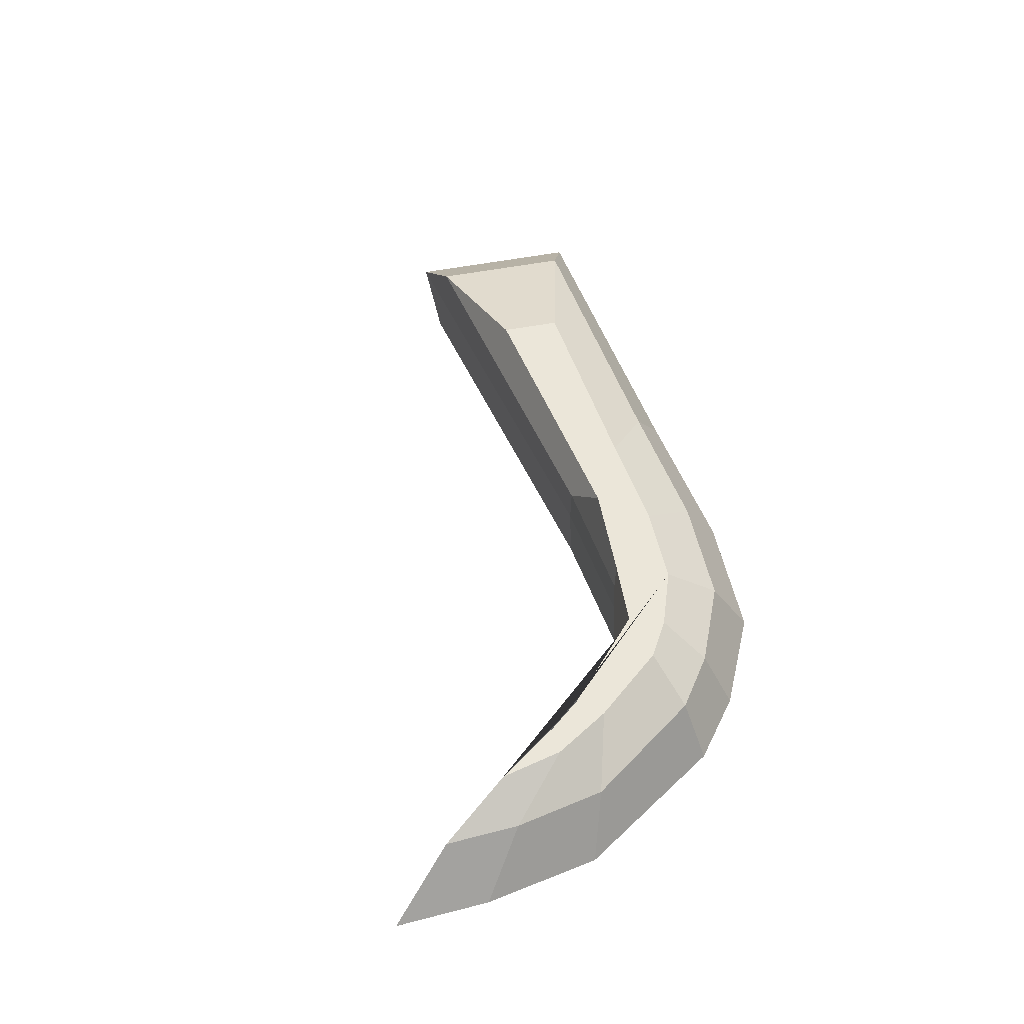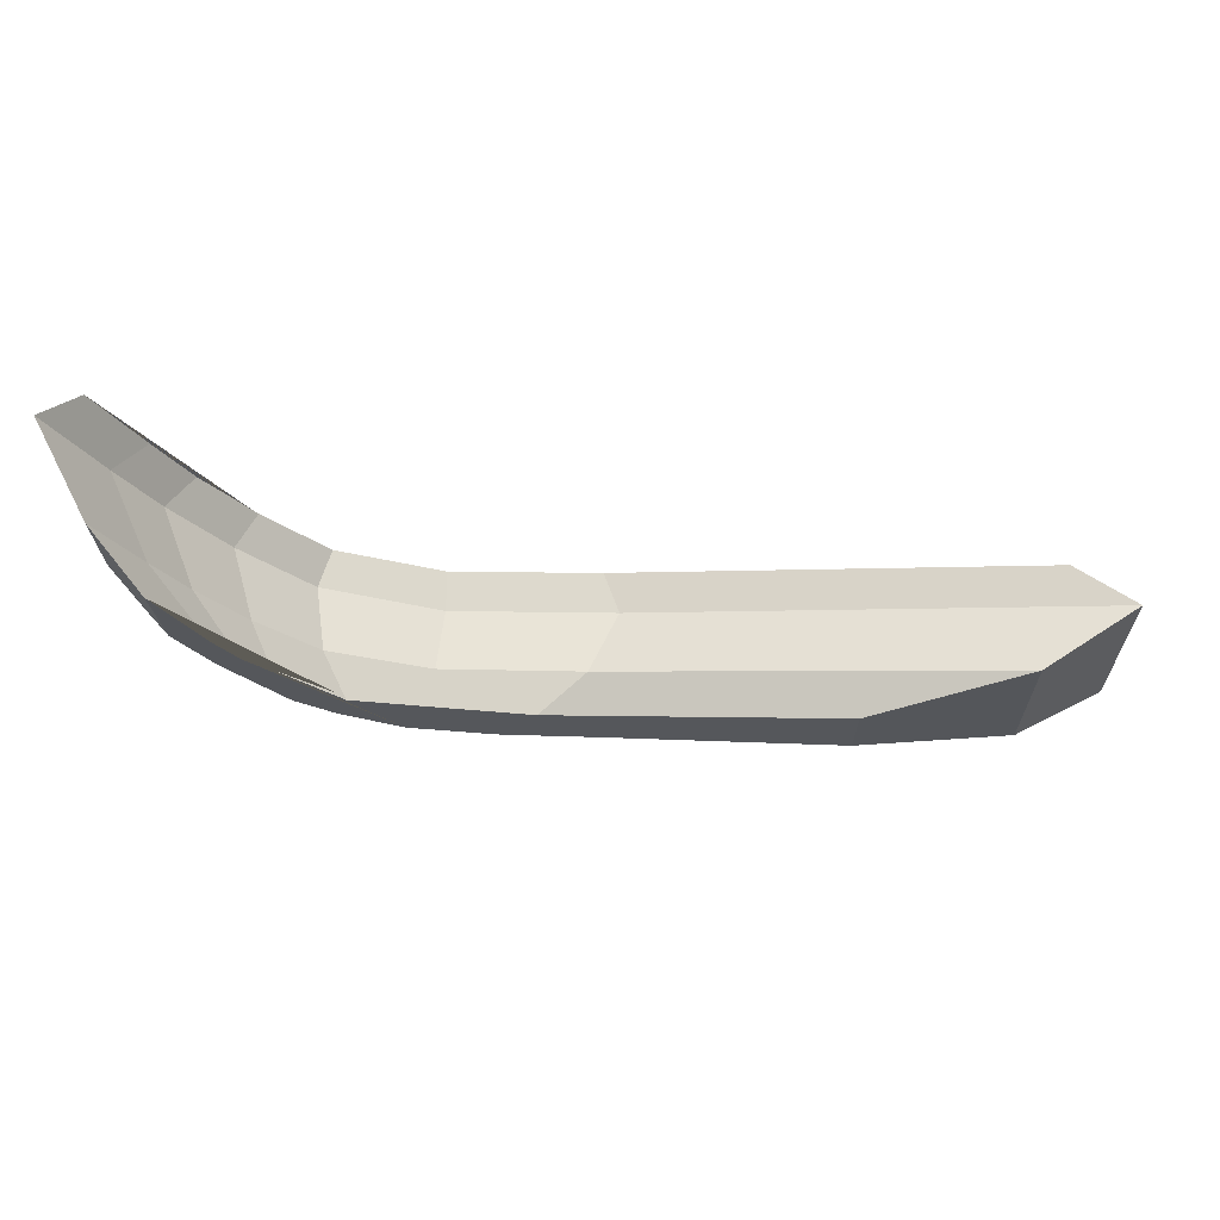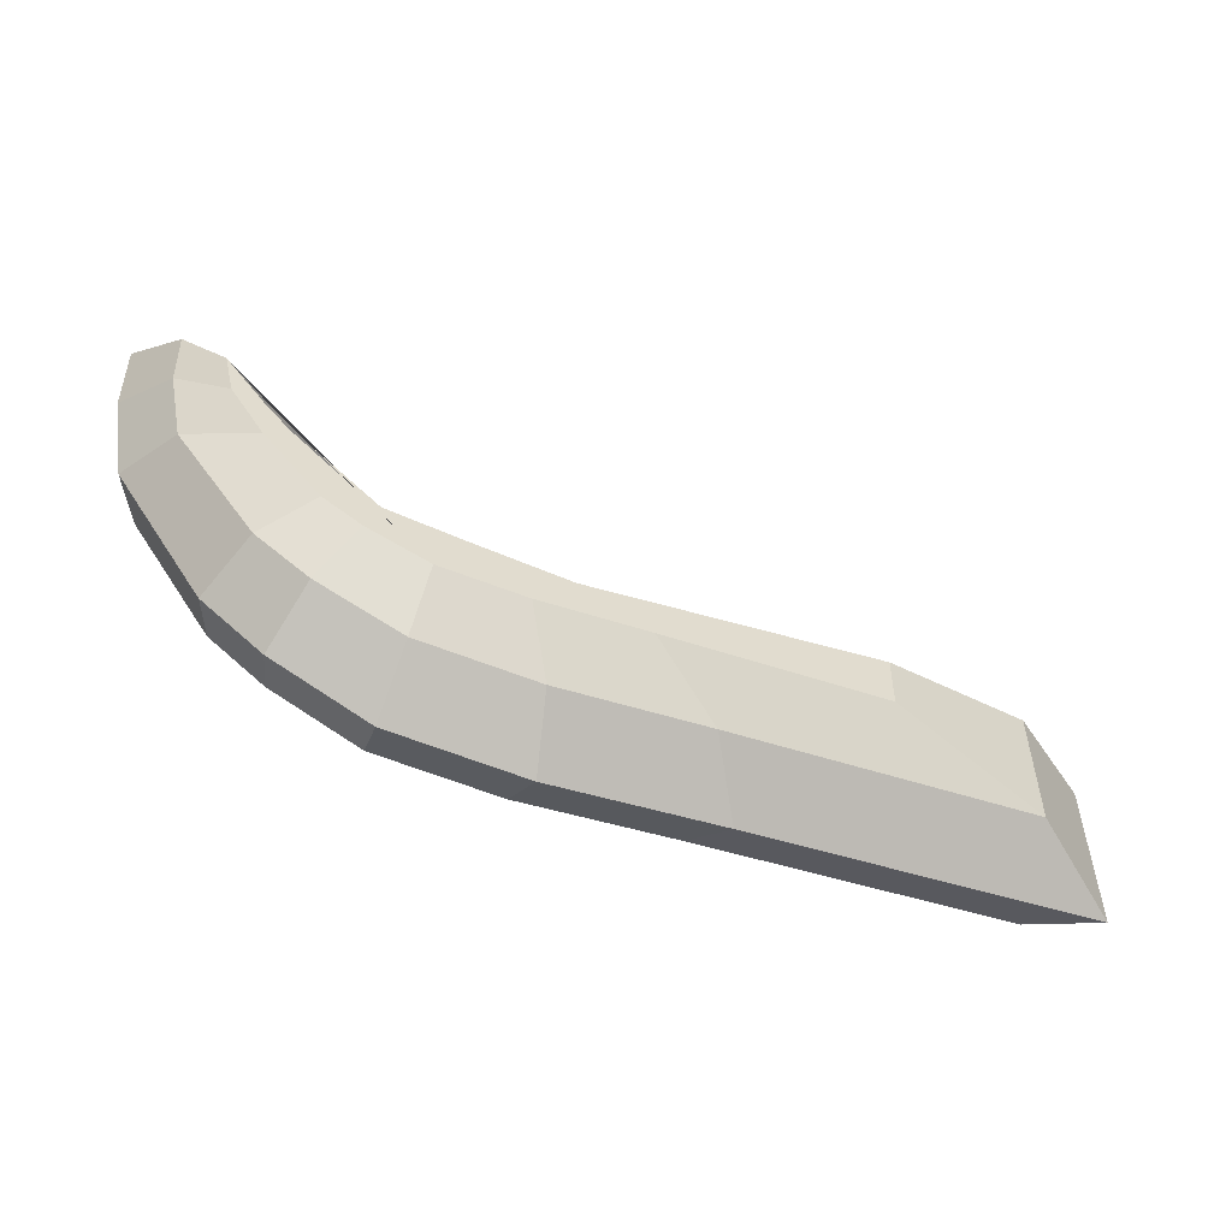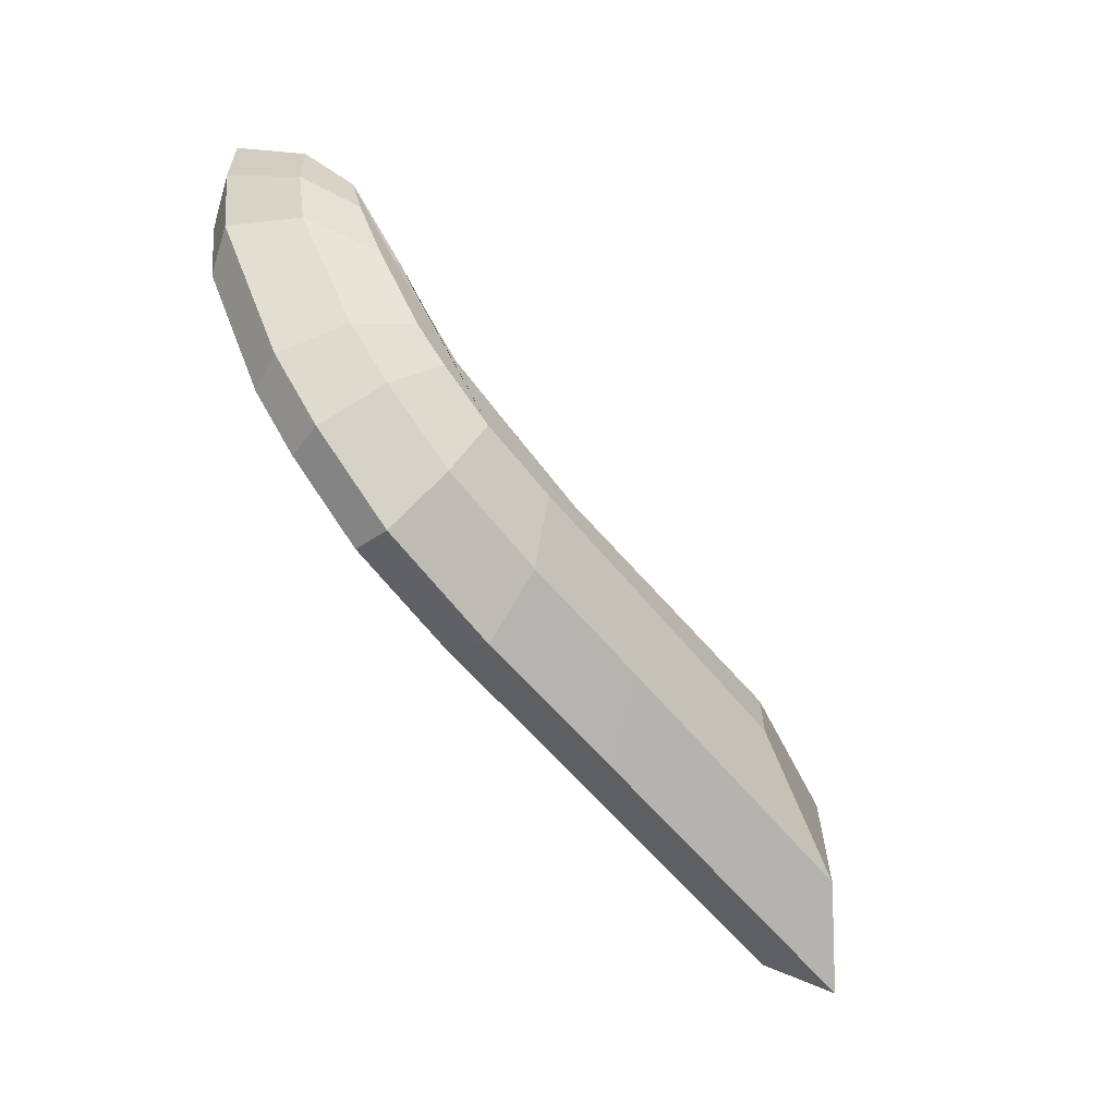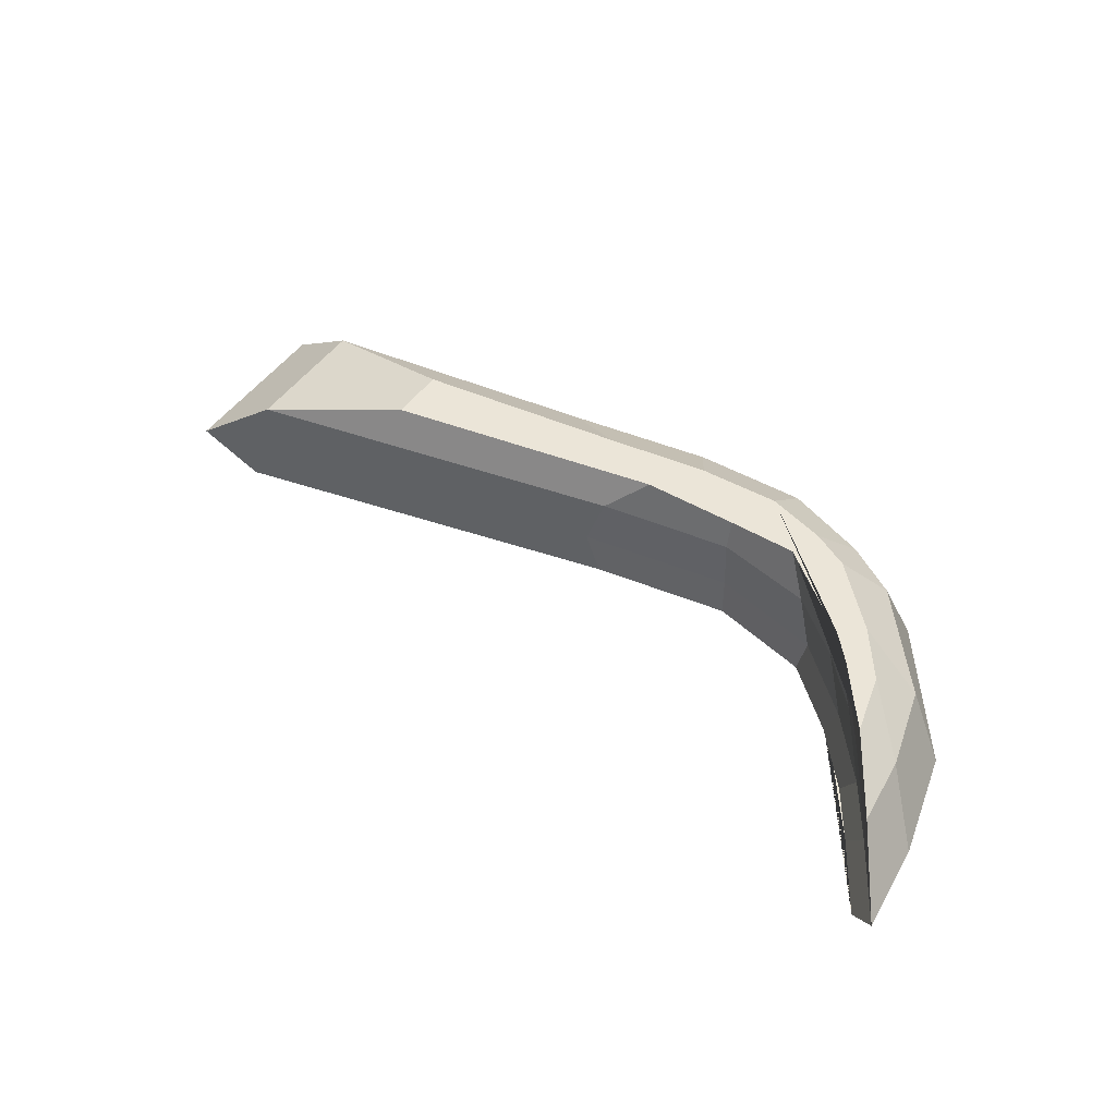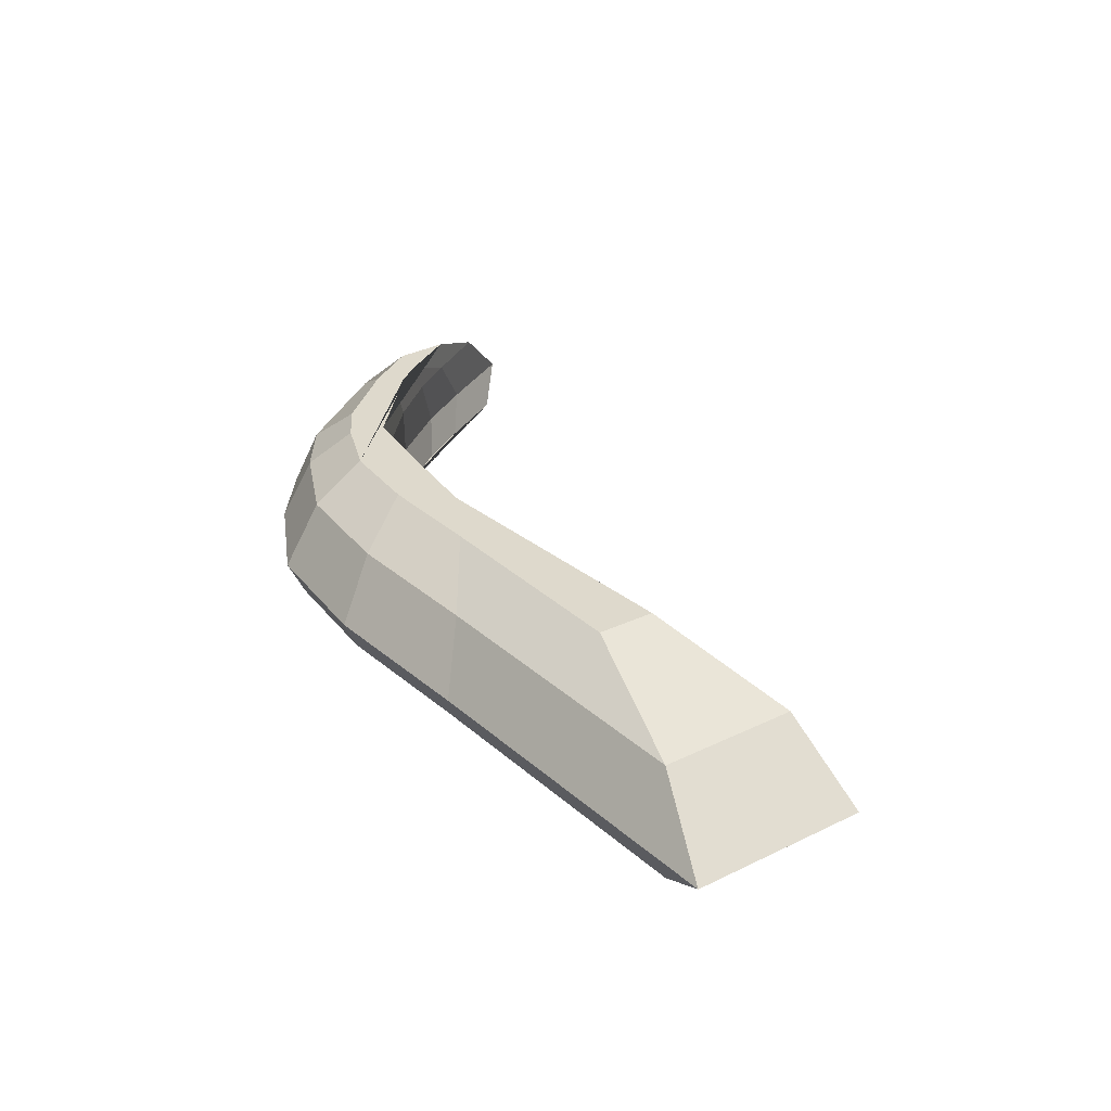
<metadata>
{"format":"obj","ext":"obj","renderer":"f3d","projection":"perspective","resolution":1024,"background":"white","views":[{"elev":48.6,"azim":76.7,"up":"+Y"},{"elev":63.5,"azim":-176.2,"up":"+Z"},{"elev":-56.8,"azim":158.6,"up":"+Z"},{"elev":-65.0,"azim":128.9,"up":"+Z"},{"elev":45.6,"azim":31.1,"up":"+Y"},{"elev":32.3,"azim":-124.8,"up":"+Y"}]}
</metadata>
<code>
o _RogL_Plane.002
v 2.926 1.005 -0.3366
v 3.075 1.005 -0.1951
v 2.538 1.005 -0.3104
v 3.063 1.005 -0.1222
v 3.088 1.005 -0.128
v 3.02 1.005 -0.2795
v 2.745 1.005 -0.3293
v 2.537 1.005 -0.2026
v 3.09 1.005 -0.07302
v 3.042 1.005 -0.1574
v 2.973 1.005 -0.2365
v 2.81 1.004 -0.2489
v 2.905 1.005 -0.2577
v 3.012 1.005 -0.197
v 2.984 1.005 -0.308
v 2.847 1.005 -0.3403
v 2.925 1.043 -0.3133
v 3.053 1.043 -0.2034
v 2.59 1.043 -0.2929
v 3.043 1.043 -0.1467
v 3.064 1.043 -0.1512
v 3.006 1.043 -0.269
v 2.769 1.043 -0.3077
v 2.589 1.042 -0.2092
v 3.067 1.043 -0.1085
v 3.025 1.042 -0.174
v 2.965 1.043 -0.2356
v 2.824 1.042 -0.2452
v 2.907 1.043 -0.252
v 2.999 1.043 -0.2048
v 2.975 1.043 -0.2911
v 2.856 1.043 -0.3162
v 2.922 1.065 -0.2817
v 3.015 1.065 -0.2146
v 2.681 1.065 -0.2692
v 3.015 1.065 -0.1859
v 3.035 1.065 -0.1828
v 2.981 1.065 -0.2546
v 2.81 1.065 -0.2782
v 2.68 1.065 -0.2339
v 3.042 1.062 -0.1477
v 3.002 1.066 -0.2025
v 2.951 1.066 -0.2479
v 2.85 1.064 -0.2557
v 2.909 1.065 -0.2515
v 2.987 1.065 -0.2155
v 2.958 1.065 -0.2681
v 2.873 1.065 -0.2834
v 2.925 0.9818 -0.3259
v 3.06 0.9818 -0.1991
v 2.575 0.9818 -0.3024
v 3.049 0.9818 -0.1337
v 3.071 0.9818 -0.1389
v 3.01 0.9818 -0.2748
v 2.762 0.9818 -0.3194
v 2.574 0.9816 -0.2058
v 3.074 0.9818 -0.08957
v 3.03 0.9816 -0.1652
v 2.967 0.9825 -0.2362
v 2.82 0.9811 -0.2473
v 2.906 0.9818 -0.2552
v 3.003 0.9821 -0.2008
v 2.977 0.9818 -0.3003
v 2.853 0.9818 -0.3292
f 14 62 58 10
f 30 46 43 27
f 13 29 28 12
f 2 18 21 5
f 11 27 29 13
f 15 31 22 6
f 10 26 30 14
f 3 19 23 7
f 1 17 31 15
f 12 28 24 8
f 16 32 17 1
f 7 23 32 16
f 5 21 25 9
f 6 22 18 2
f 4 20 26 10
f 9 25 20 4
f 14 30 27 11
f 8 24 19 3
f 33 48 39 35 40 44 45 43 46 42 36 41 37 34 38 47
f 24 40 35 19
f 29 45 44 28
f 18 34 37 21
f 27 43 45 29
f 31 47 38 22
f 26 42 46 30
f 19 35 39 23
f 17 33 47 31
f 28 44 40 24
f 32 48 33 17
f 23 39 48 32
f 21 37 41 25
f 22 38 34 18
f 20 36 42 26
f 25 41 36 20
f 49 63 54 50 53 57 52 58 62 59 61 60 56 51 55 64
f 7 55 51 3
f 15 63 49 1
f 8 56 60 12
f 1 49 64 16
f 16 64 55 7
f 9 57 53 5
f 2 50 54 6
f 10 58 52 4
f 4 52 57 9
f 11 59 62 14
f 3 51 56 8
f 12 60 61 13
f 5 53 50 2
f 13 61 59 11
f 6 54 63 15

</code>
